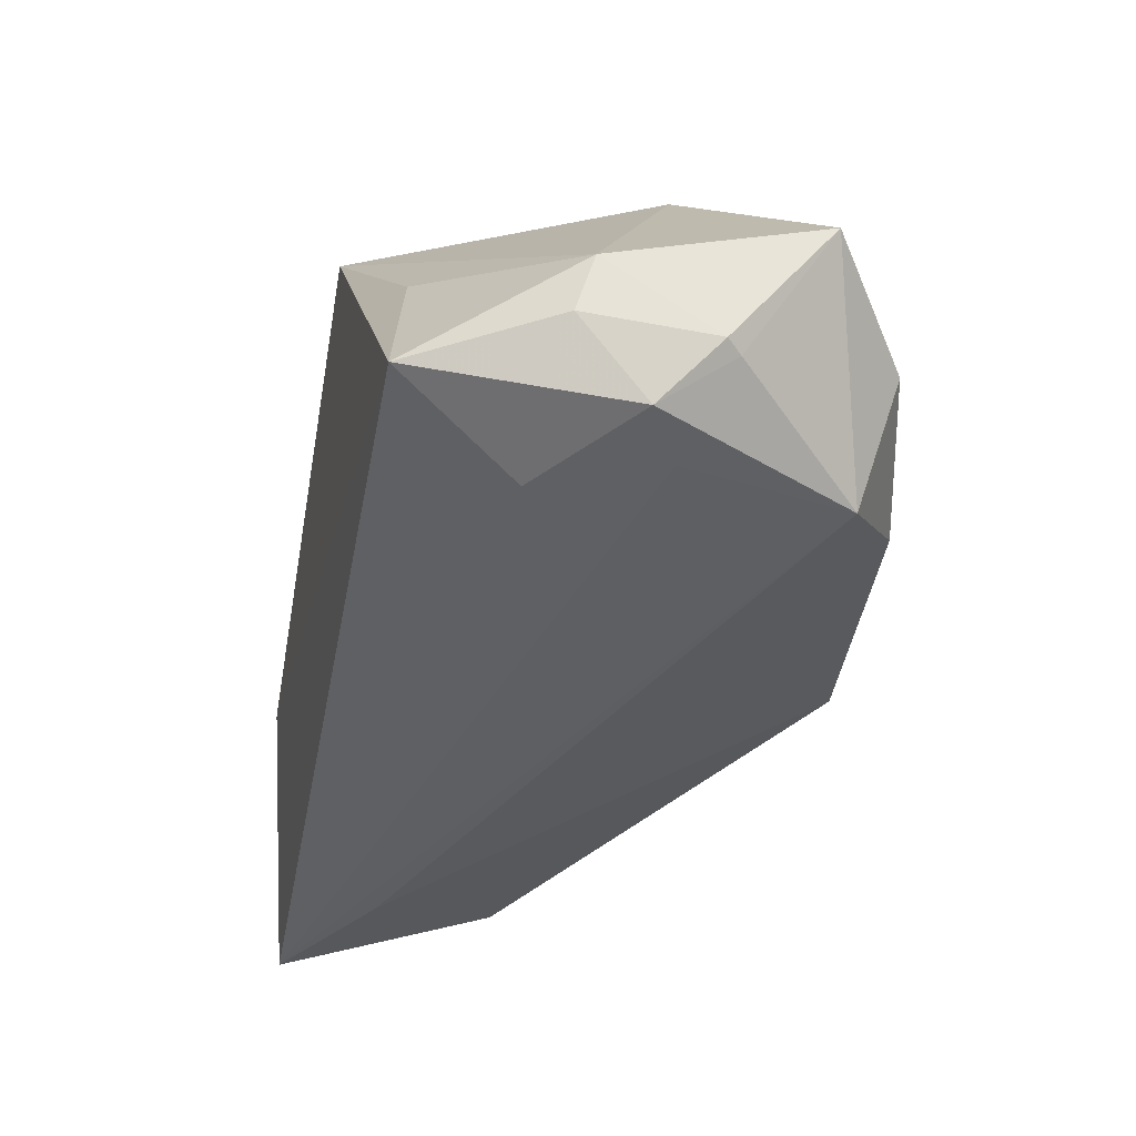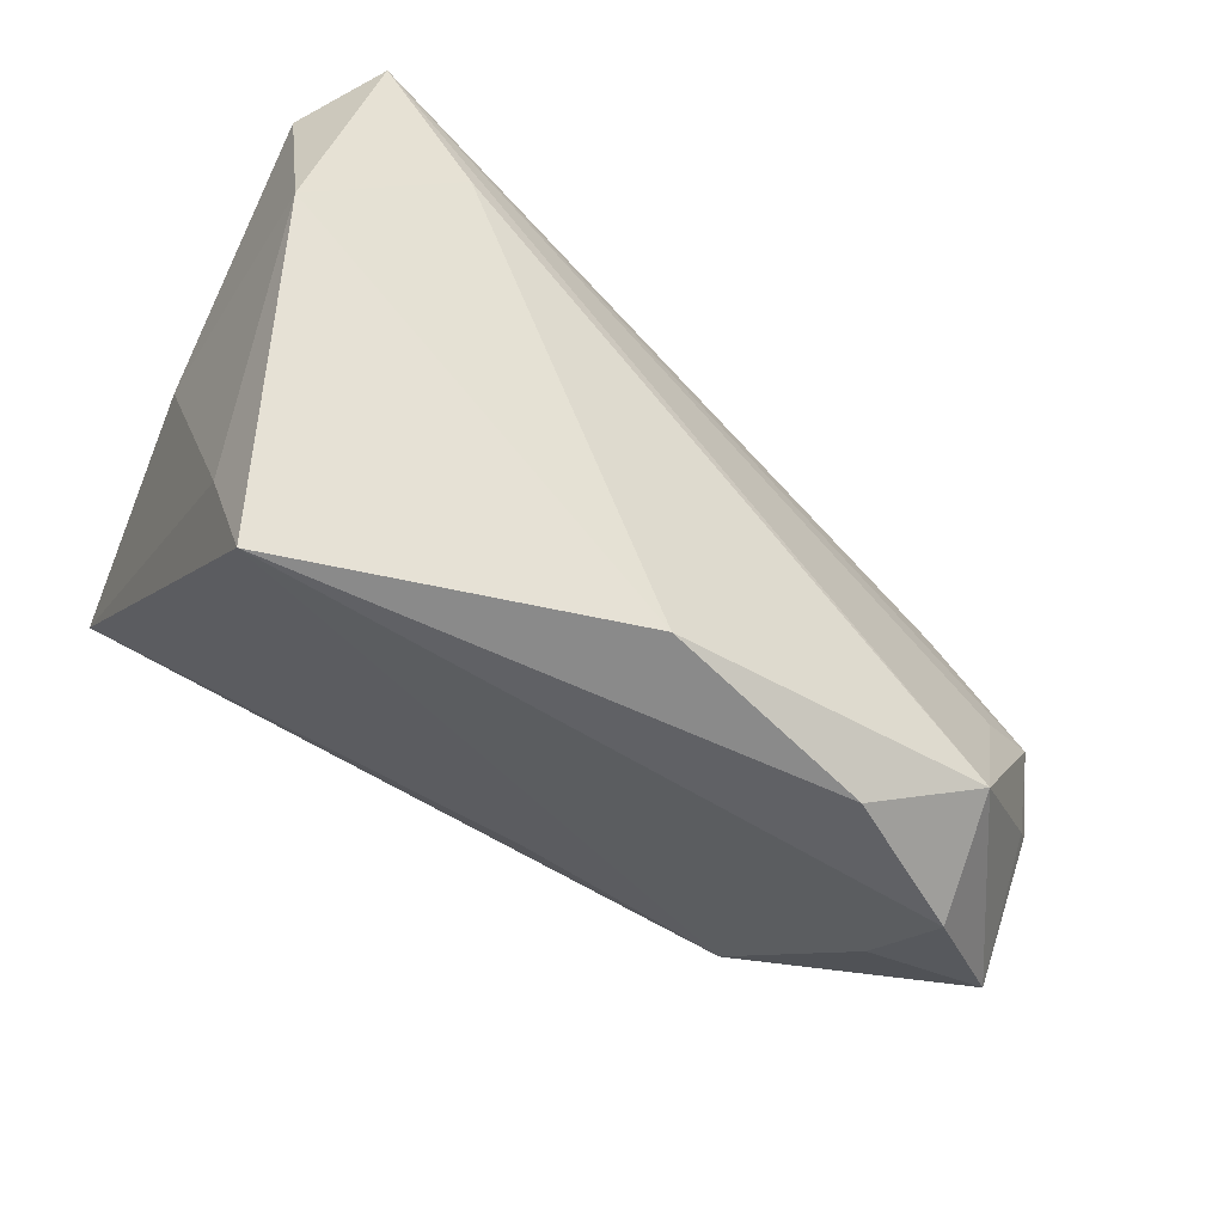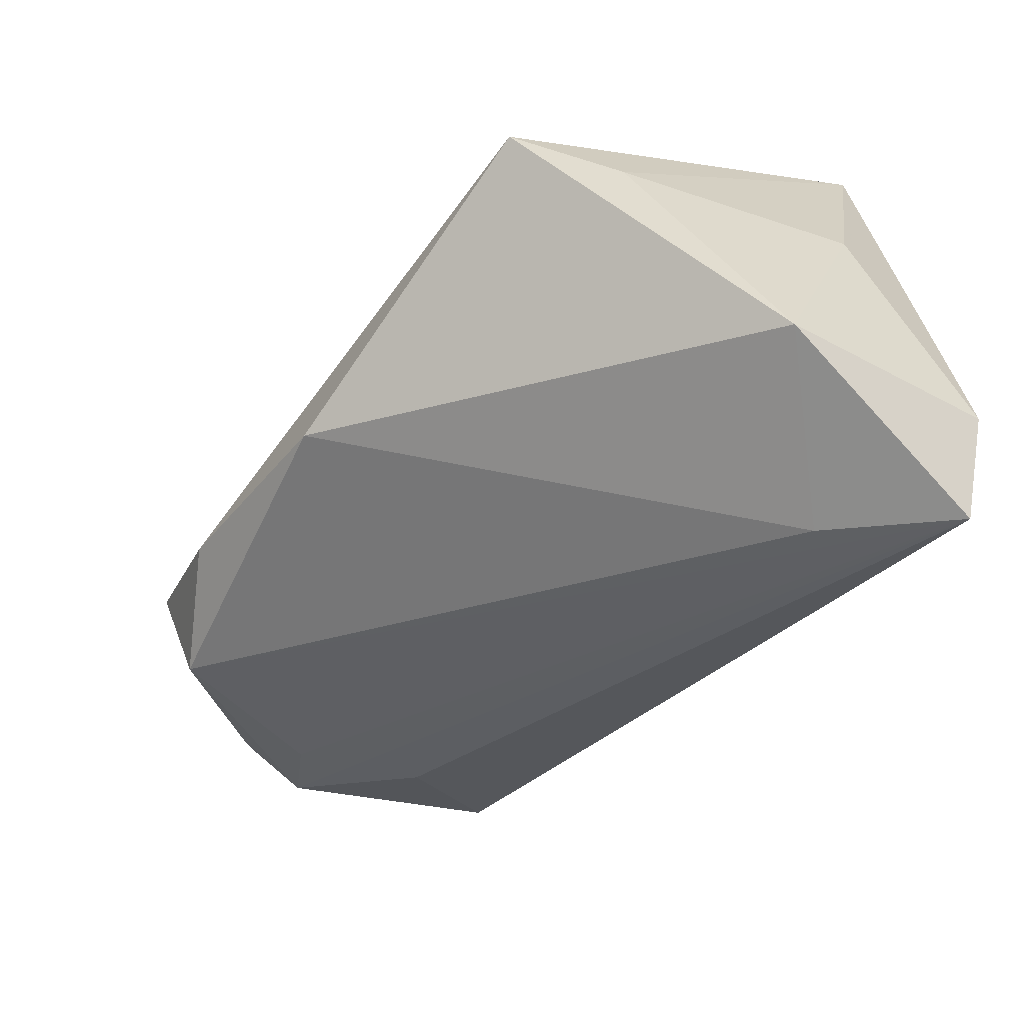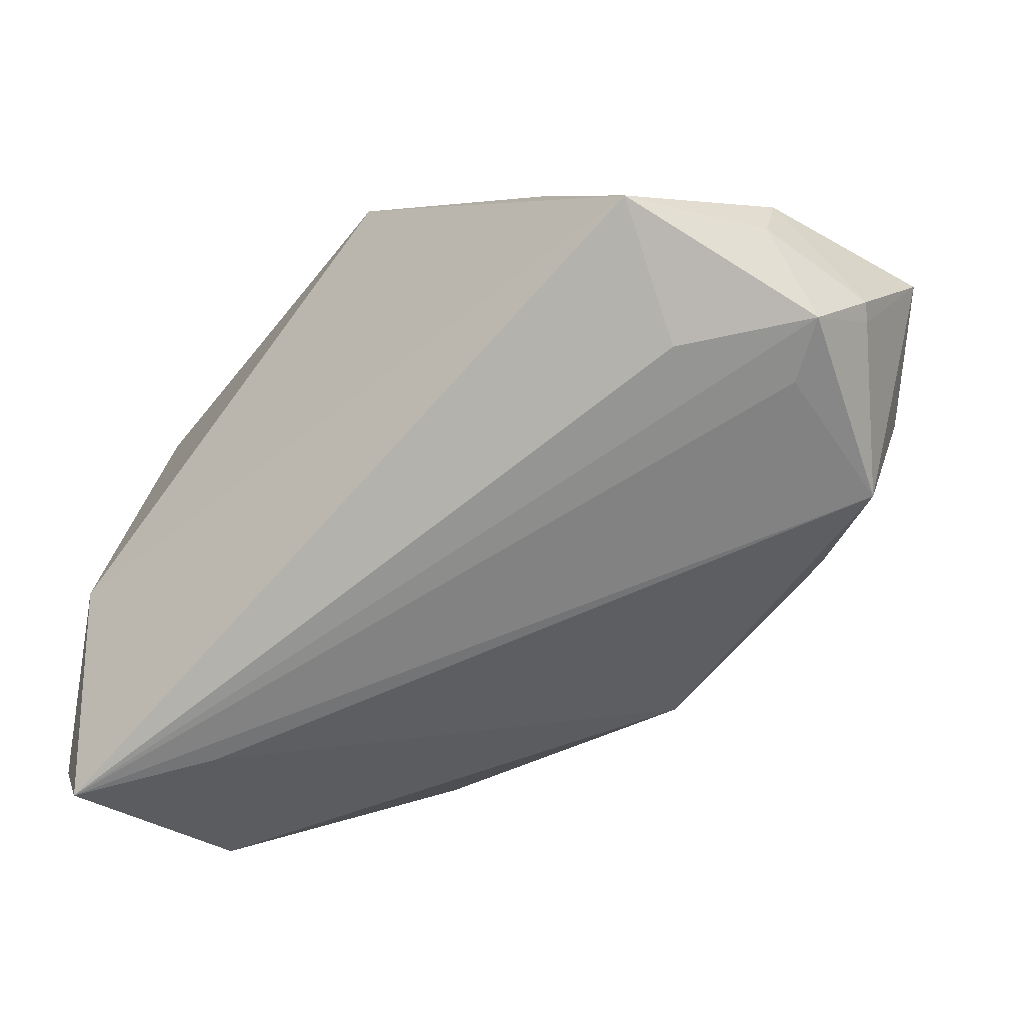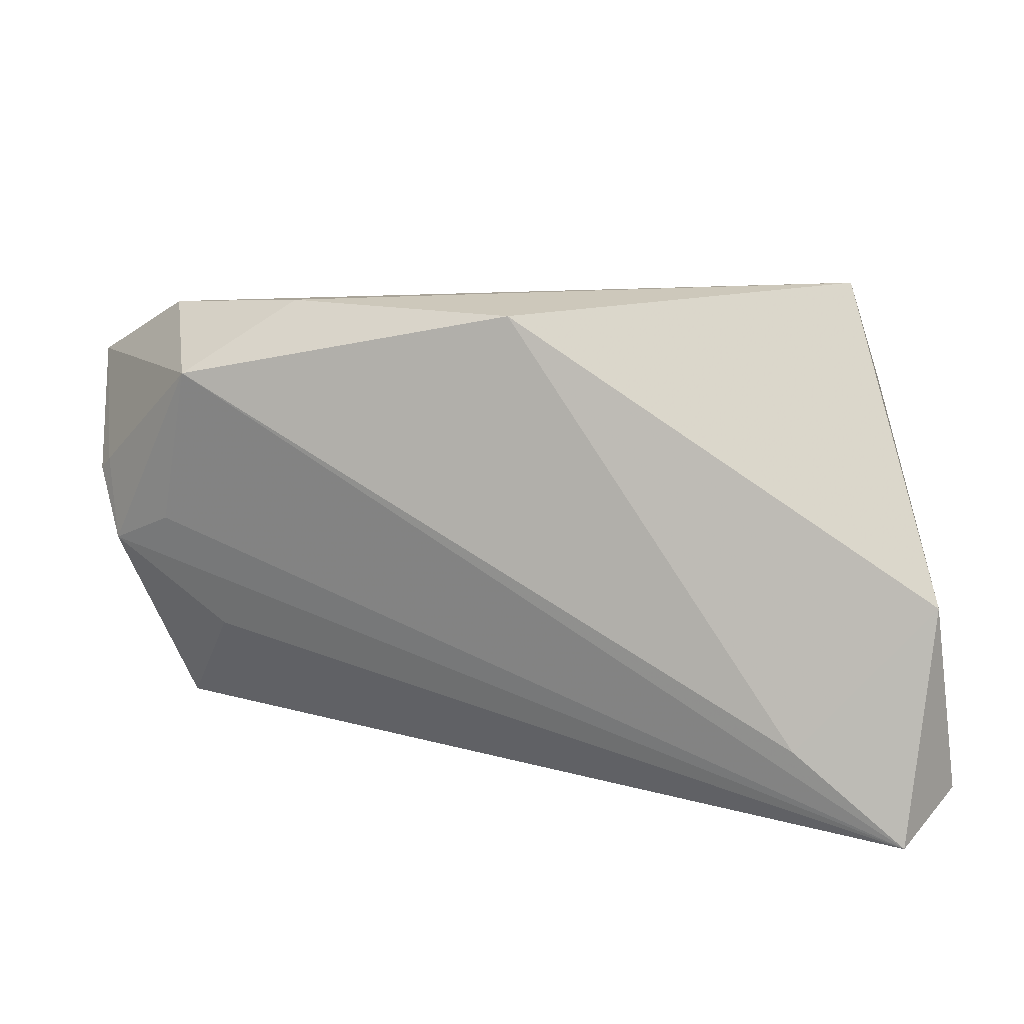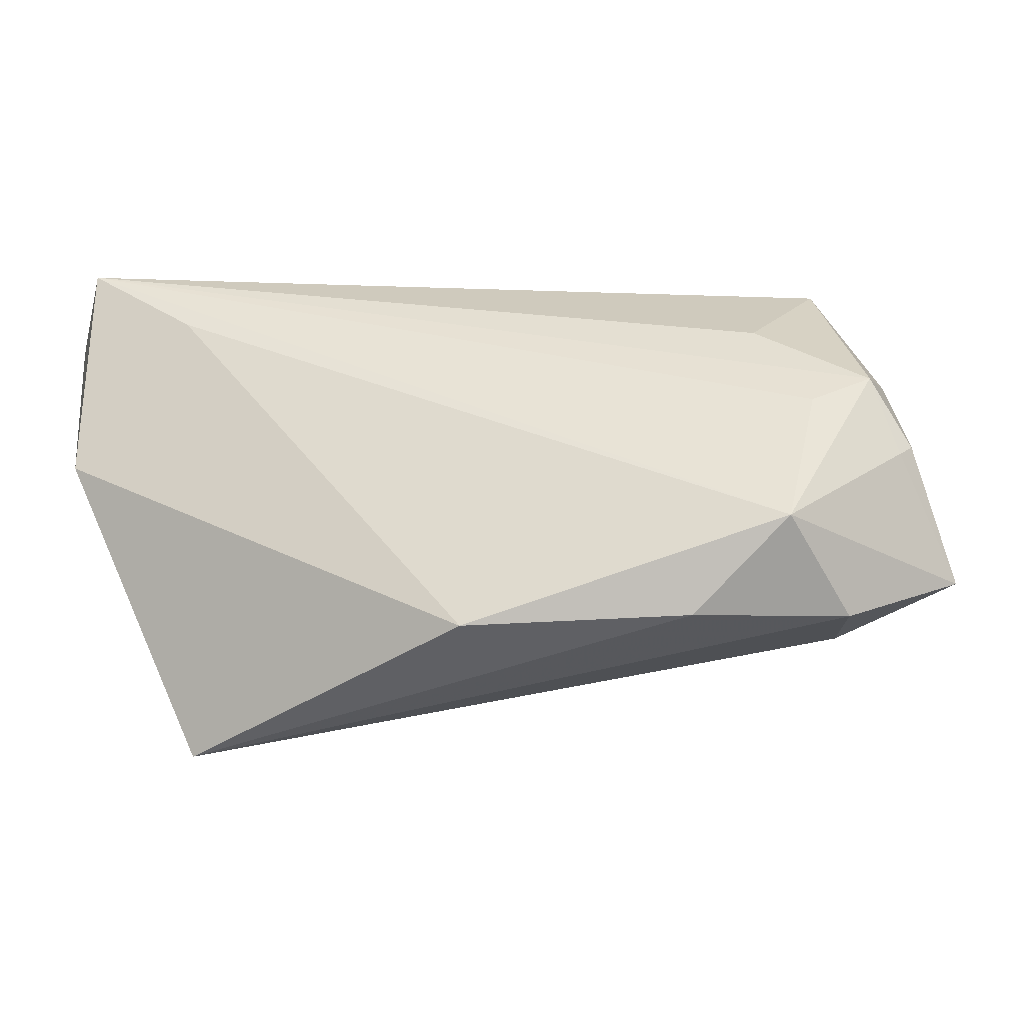
<metadata>
{"format":"obj","ext":"obj","renderer":"f3d","projection":"perspective","resolution":1024,"background":"white","views":[{"elev":-23.0,"azim":80.3,"up":"+Y"},{"elev":-63.4,"azim":-25.4,"up":"+Z"},{"elev":-61.0,"azim":-125.9,"up":"+Y"},{"elev":-45.6,"azim":44.7,"up":"+Y"},{"elev":-67.6,"azim":-178.3,"up":"+Y"},{"elev":-43.4,"azim":23.7,"up":"+Z"}]}
</metadata>
<code>
v -0.04472 0.03406 0.01518
v -0.04084 -0.006402 0.0271
v 0.03161 -0.008082 -0.03407
v -0.04632 -0.001374 0.007783
v 0.008894 0.02548 -0.009283
v 0.04325 -0.01027 0.007515
v 0.0563 -0.006822 -0.003228
v -0.0387 -0.03981 0.02532
v 0.05607 0.002915 0.004388
v -0.026 -0.03541 0.01458
v 0.05908 0.01304 -0.02193
v -0.03942 -0.006785 -0.02071
v 0.05878 -0.0001349 -0.01016
v 0.04345 0.01182 -0.02635
v 0.04951 -0.009744 -0.006857
v 0.03474 0.01613 0.01869
v 0.03516 0.02904 -0.009837
v 0.04918 -0.0006526 0.02165
v 0.04548 -0.01165 -0.02635
v 0.05587 0.009534 0.002121
v -0.03534 -0.007596 -0.03407
v 0.05748 -0.001359 -0.01182
v -0.04592 -0.03071 0.02238
v 0.006917 0.03406 0.02426
v 0.0475 0.003042 -0.03101
v -0.04303 -0.03145 -0.00167
v 0.005985 -0.01722 -0.03407
f 23 1 4
f 21 1 5
f 2 1 23
f 23 4 26
f 8 2 23
f 18 2 8
f 23 26 8
f 12 1 21
f 12 4 1
f 21 26 12
f 12 26 4
f 1 2 24
f 24 2 18
f 11 19 25
f 19 3 25
f 25 14 11
f 25 3 21
f 21 14 25
f 27 26 21
f 21 3 27
f 27 3 19
f 18 7 9
f 9 7 13
f 17 5 1
f 1 24 17
f 11 14 17
f 21 5 17
f 17 14 21
f 10 8 26
f 26 27 10
f 19 8 10
f 10 27 19
f 18 8 6
f 6 7 18
f 8 7 6
f 15 8 19
f 19 7 15
f 15 7 8
f 22 7 19
f 13 7 22
f 22 19 11
f 11 13 22
f 18 9 20
f 20 17 24
f 11 17 20
f 20 13 11
f 20 9 13
f 16 24 18
f 18 20 16
f 16 20 24

</code>
